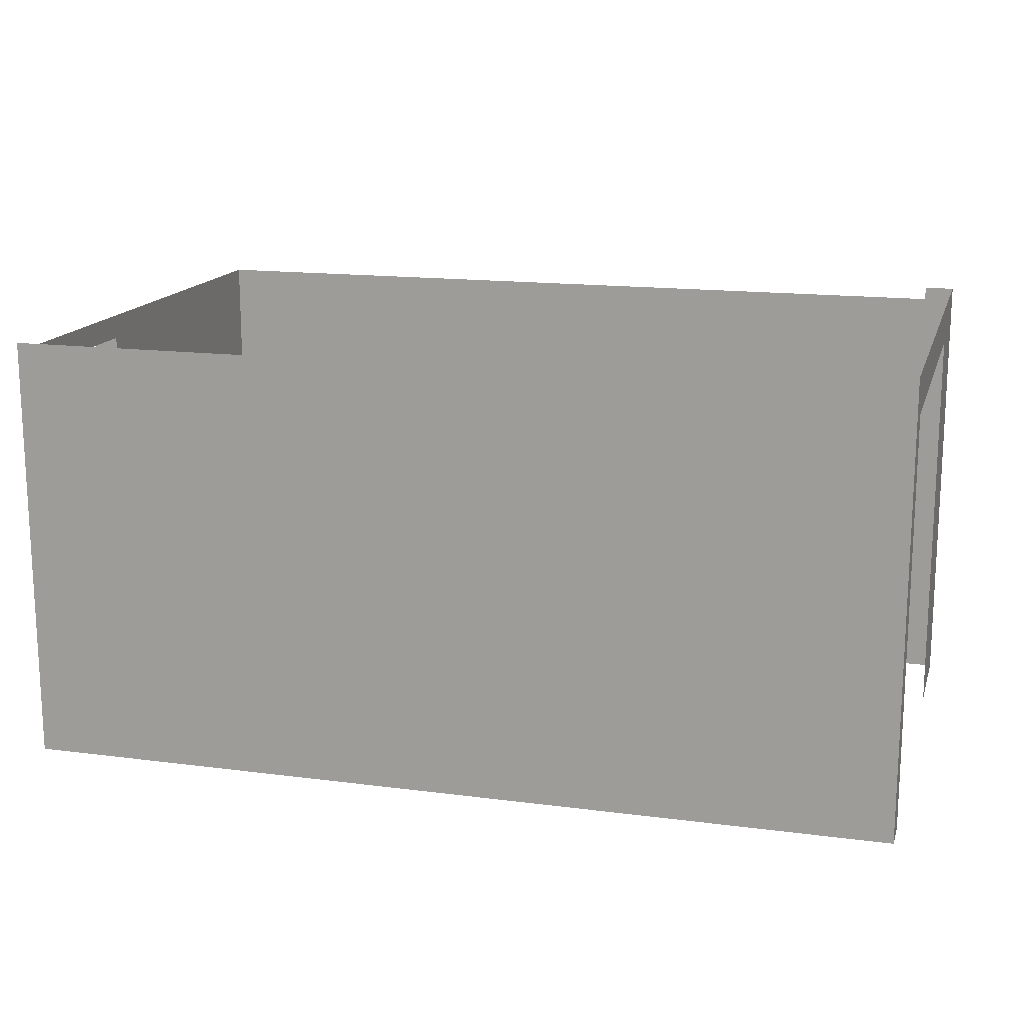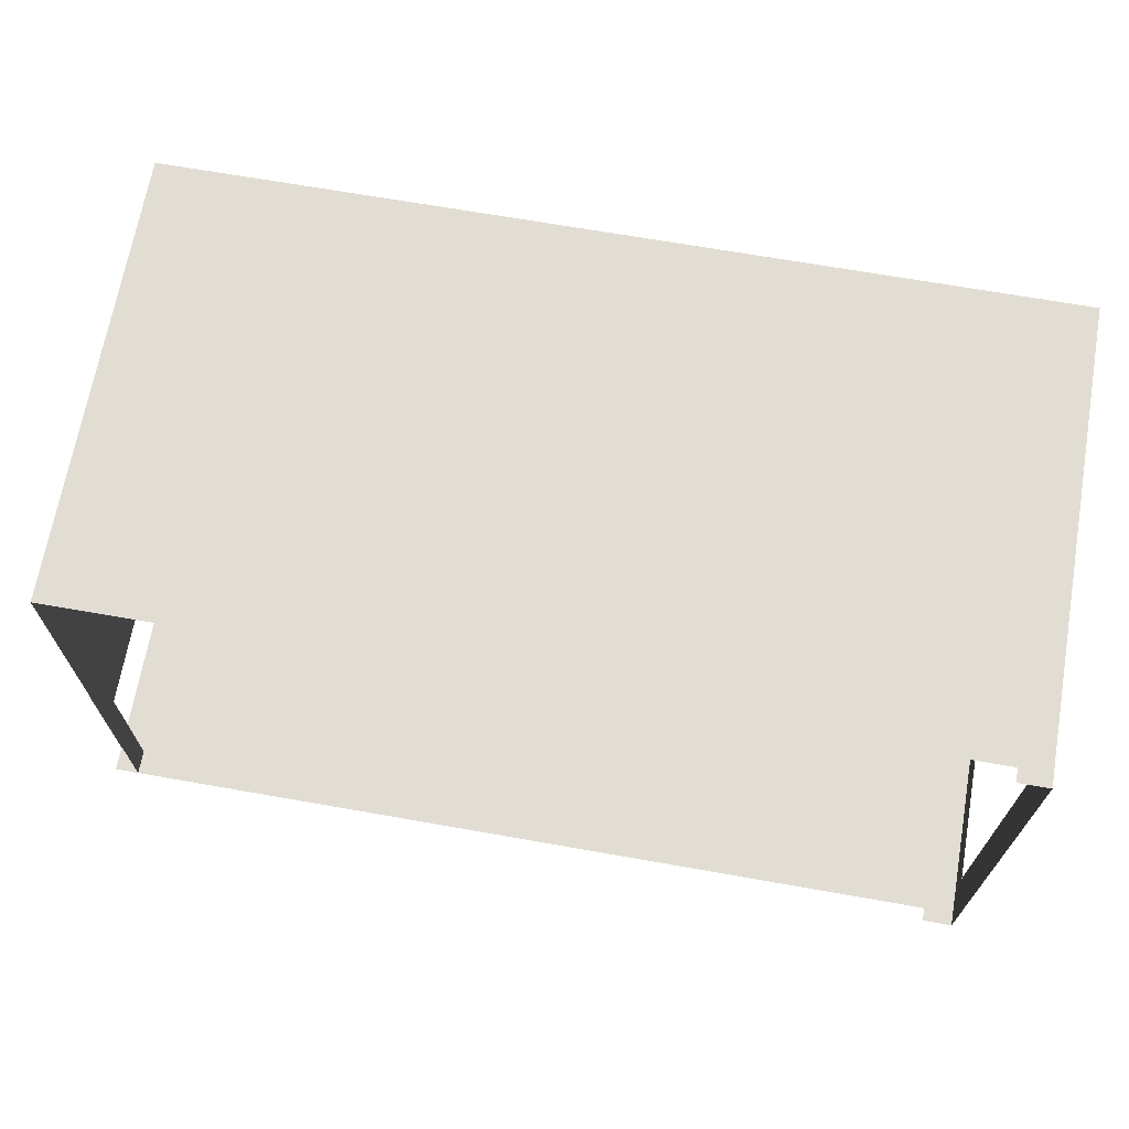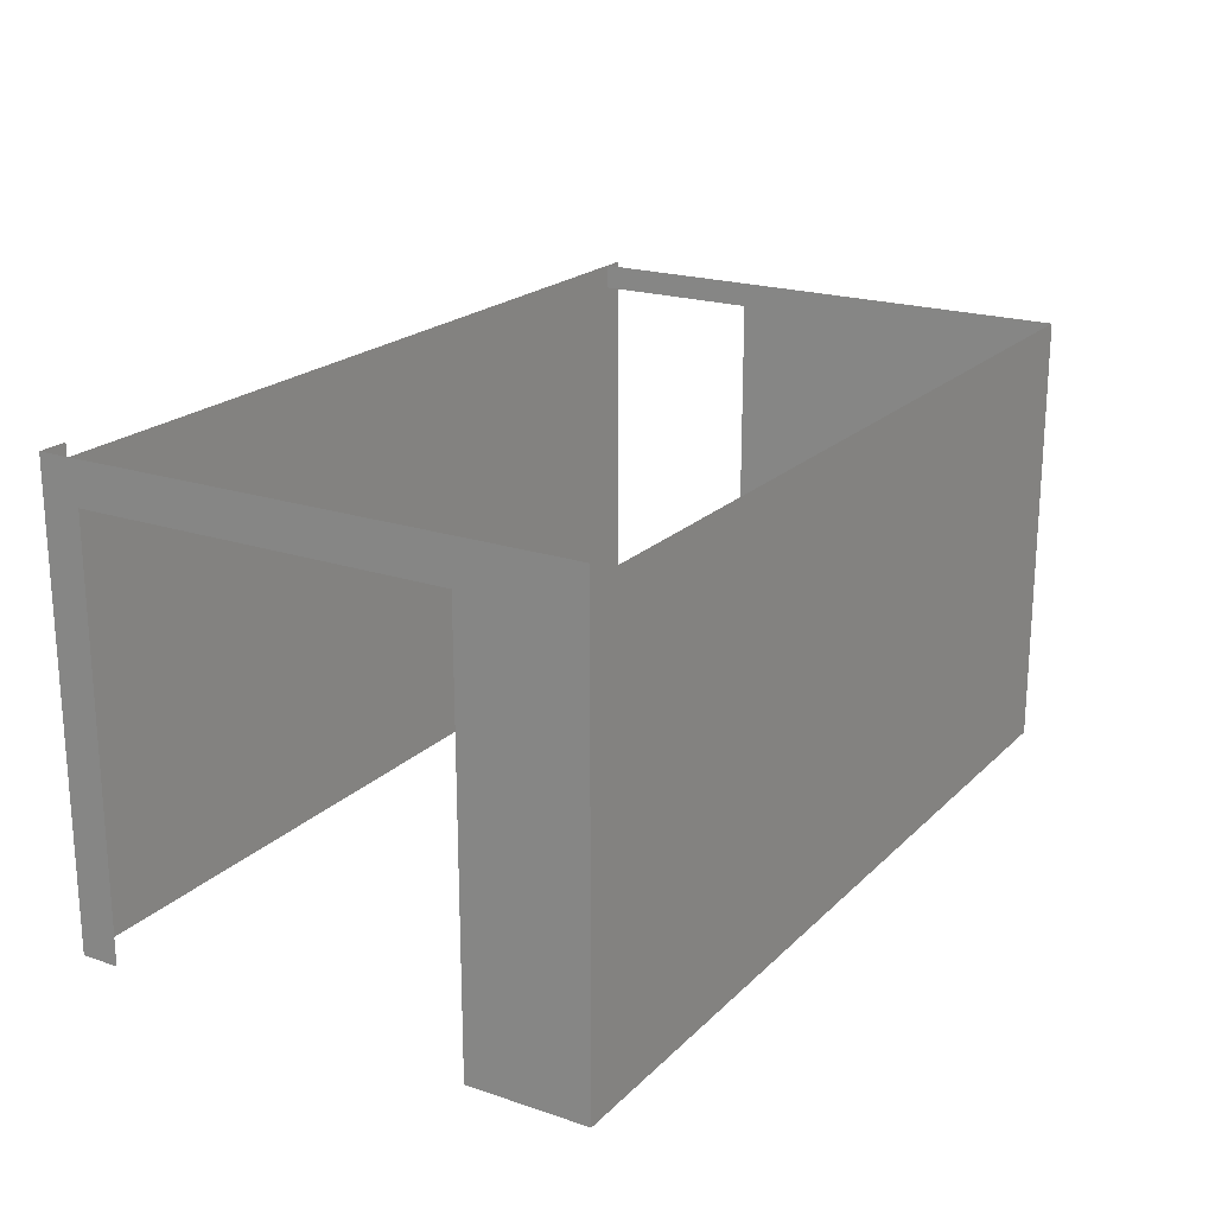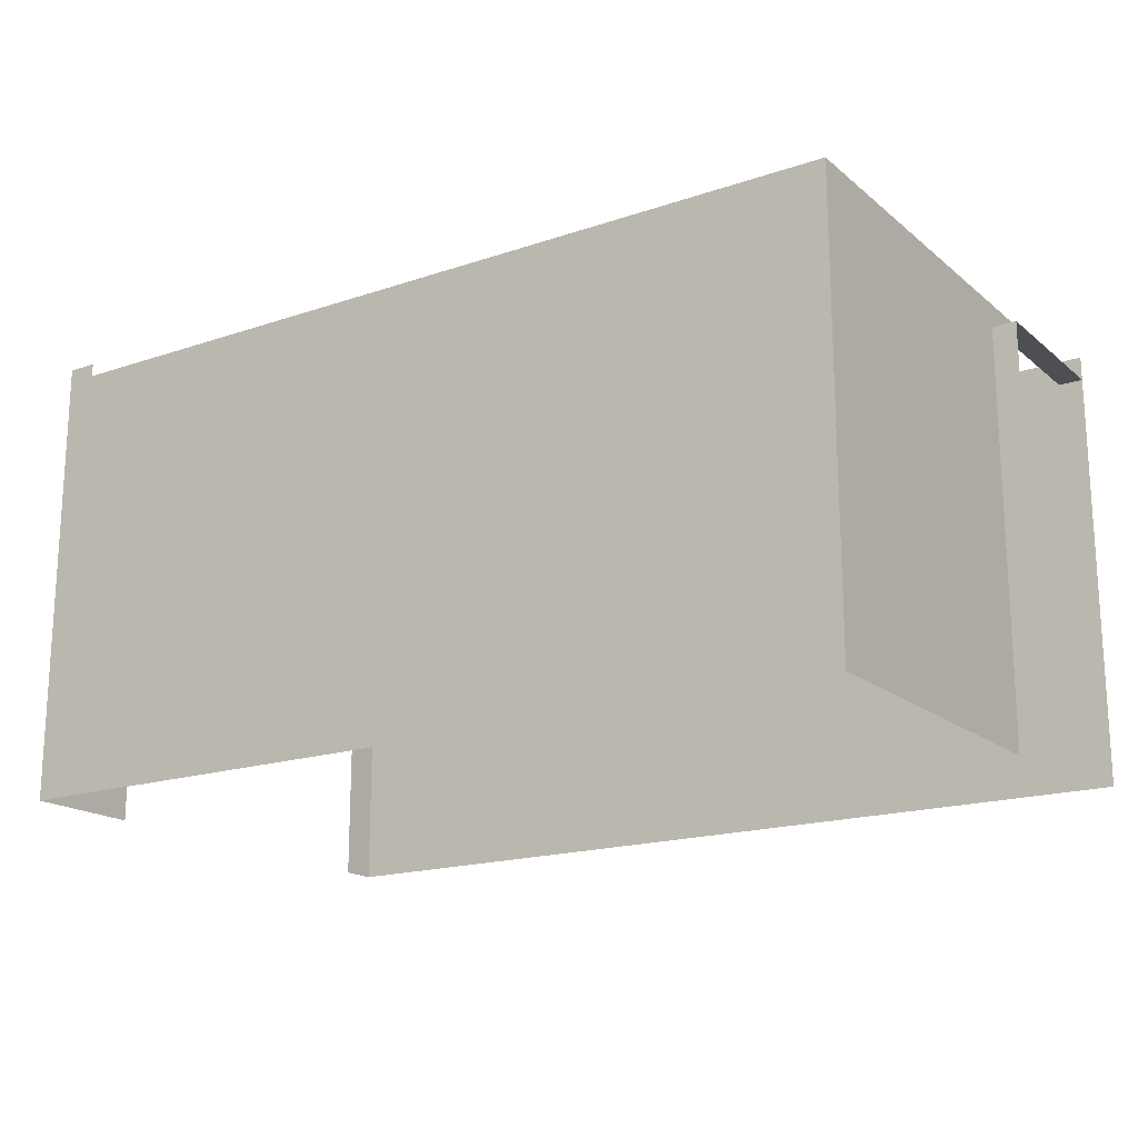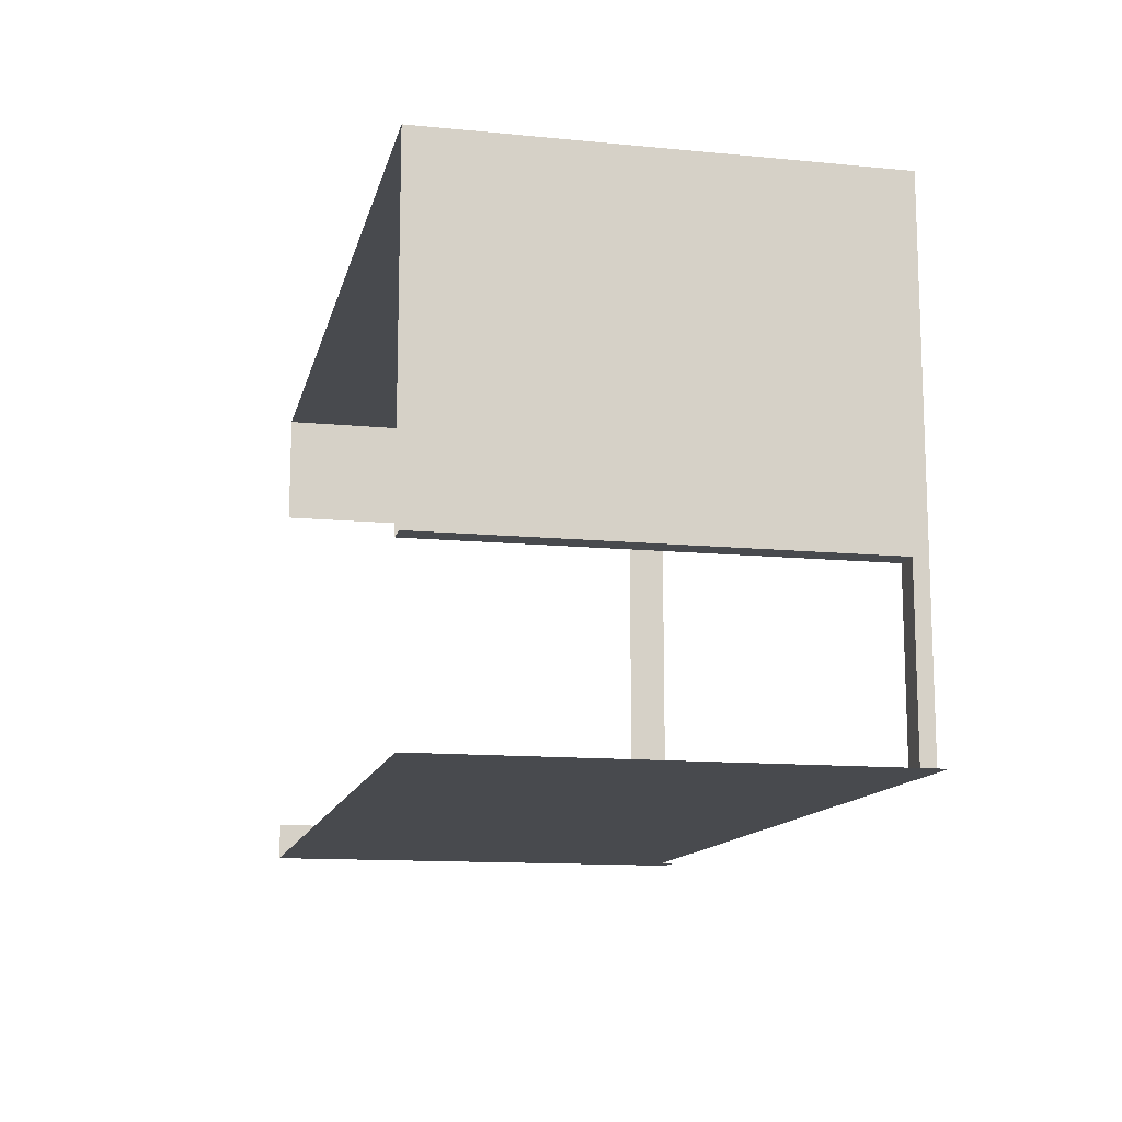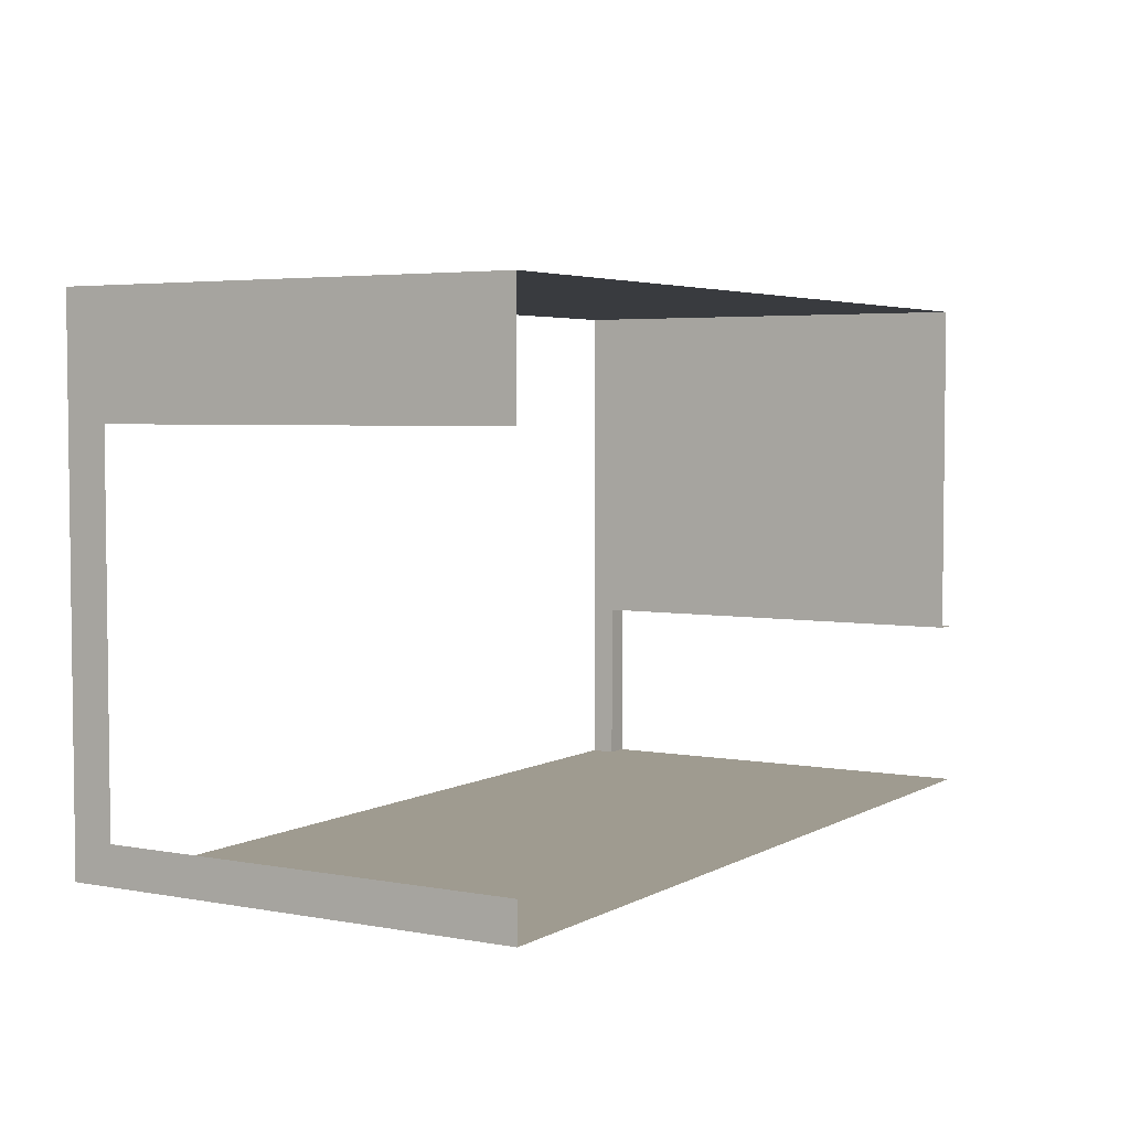
<metadata>
{"format":"obj","ext":"obj","renderer":"f3d","projection":"perspective","resolution":1024,"background":"white","views":[{"elev":15.6,"azim":-164.7,"up":"+Y"},{"elev":68.3,"azim":-170.0,"up":"+Z"},{"elev":20.6,"azim":-58.8,"up":"+Y"},{"elev":-17.9,"azim":33.4,"up":"+Y"},{"elev":-12.8,"azim":77.4,"up":"+Z"},{"elev":4.1,"azim":-59.0,"up":"+Z"}]}
</metadata>
<code>
o F_wall_room3
v -748.5 235 188.3
v -748.5 -3.1e-05 188.3
v -286.3 -3.1e-05 188.3
v -286.3 235 188.3
v -764.5 235 188.3
v -764.5 -3.1e-05 188.3
v -764.5 235 208.3
v -764.5 -3.4e-05 208.3
v -764.5 235 400.3
v -764.5 220 400.3
v -764.5 220 208.3
v -764.5 235 462.5
v -764.5 -7.5e-05 462.5
v -764.5 -6.5e-05 400.3
v -748.5 235 462.5
v -748.5 -7.5e-05 462.5
v -359.9 235 462.5
v -359.9 -7.5e-05 462.5
v -299.3 235 462.5
v -299.3 235 326.9
v -299.3 -5.3e-05 326.9
v -299.3 -7.5e-05 462.5
v -286.3 222 279.3
v -286.3 -4.5e-05 279.3
v -299.3 -4.5e-05 279.3
v -299.3 222 279.3
v -748.5 242 188.3
v -764.5 242 188.3
v -764.5 242 208.3
v -764.5 242 400.3
v -764.5 242 462.5
v -748.5 242 462.5
v -299.3 222 188.3
v -286.3 222 188.3
v -299.3 235 279.3
v -299.3 235 188.3
f 1 2 3
f 4 1 3
f 5 6 2
f 2 1 5
f 7 8 6
f 6 5 7
f 9 10 11
f 11 7 9
f 12 13 14
f 14 9 12
f 15 16 13
f 13 12 15
f 15 17 18
f 18 16 15
f 19 20 21
f 21 22 19
f 23 24 25
f 25 26 23
f 5 1 27
f 27 28 5
f 7 5 28
f 28 29 7
f 9 7 29
f 29 30 9
f 12 9 30
f 30 31 12
f 15 12 31
f 31 32 15
f 23 26 33
f 33 34 23
f 33 26 35
f 35 36 33
f 35 25 21
f 21 20 35
f 19 22 18
f 18 17 19

</code>
